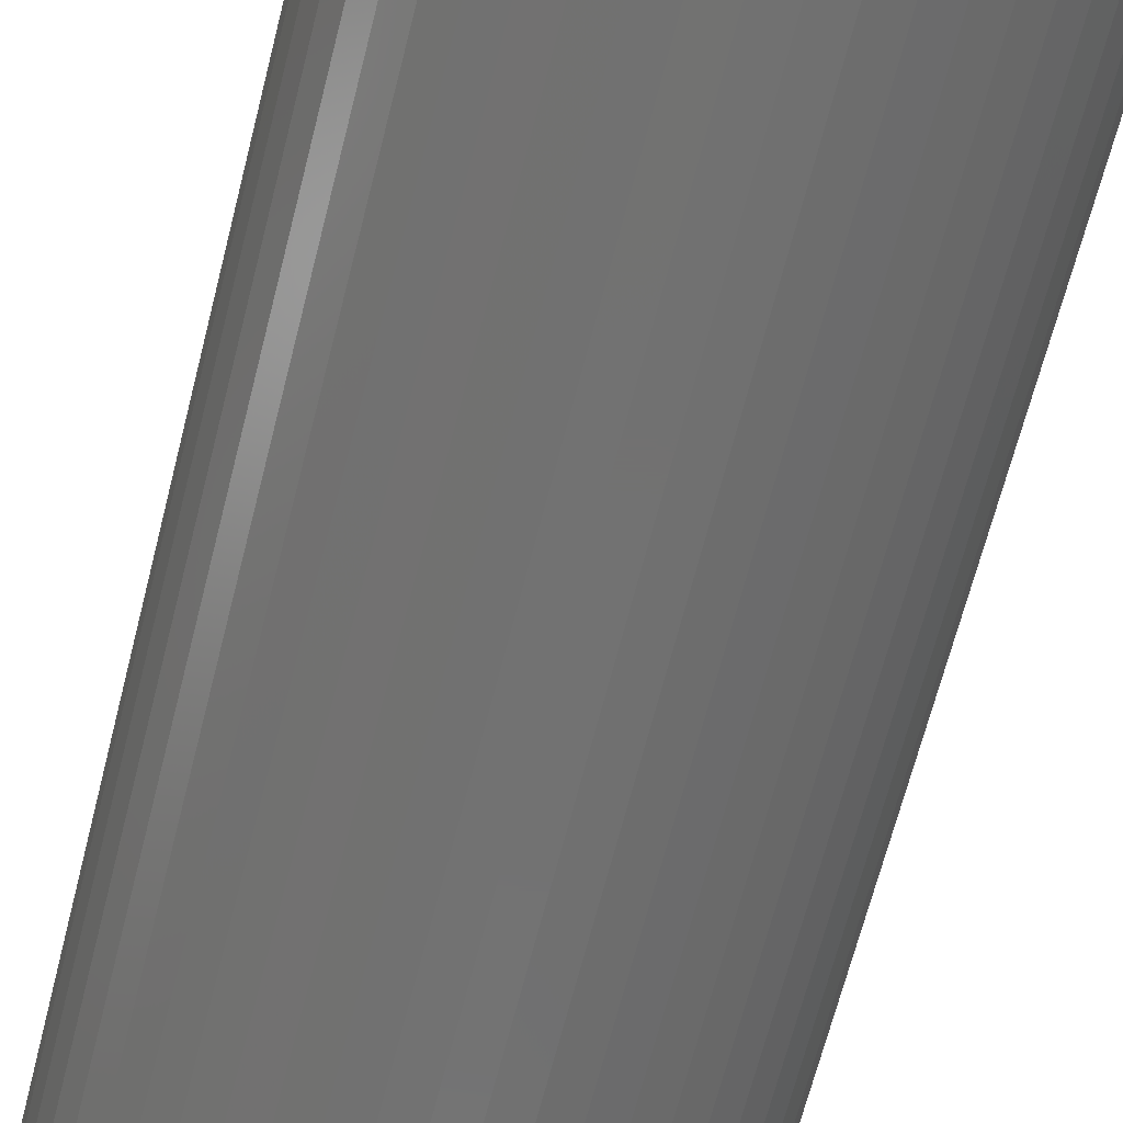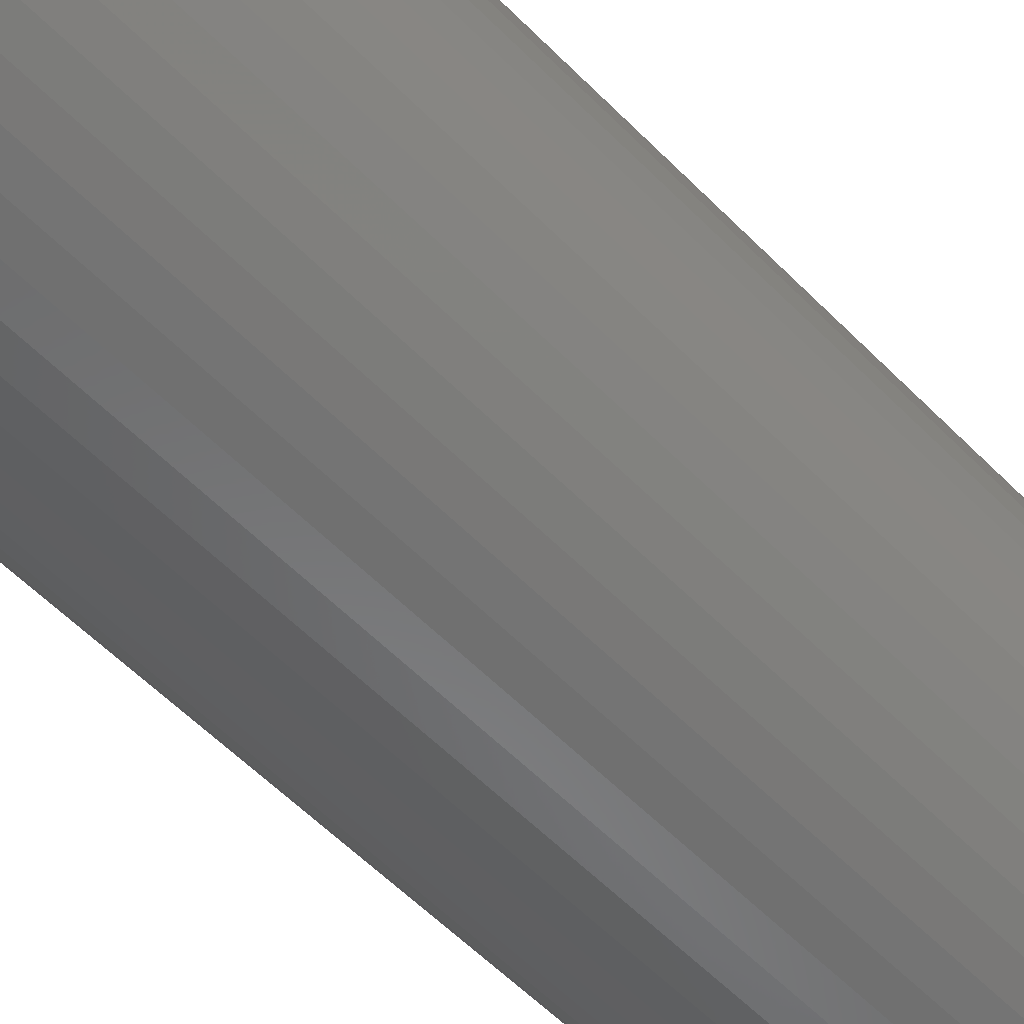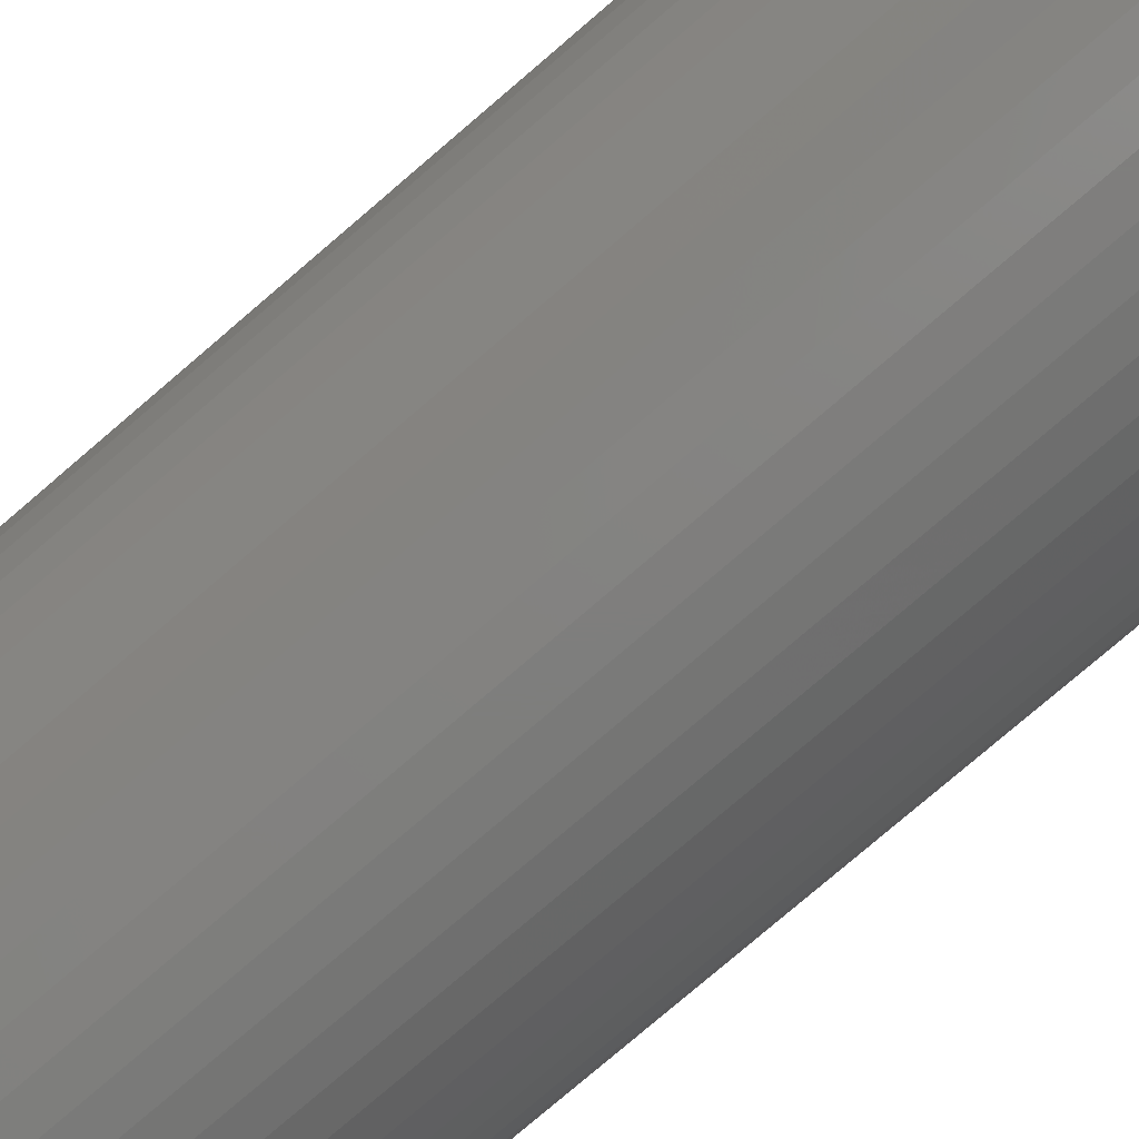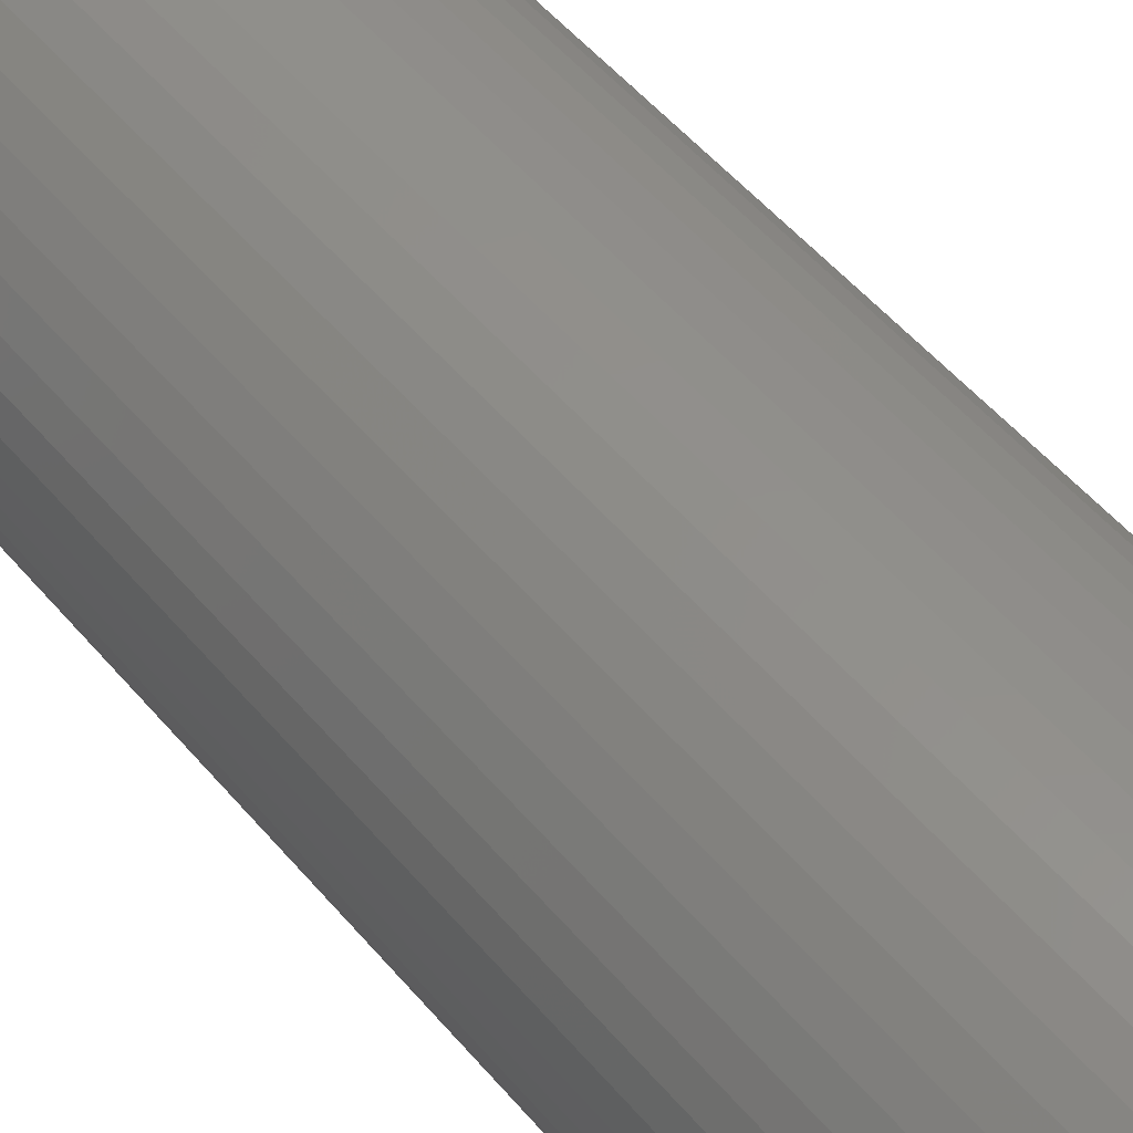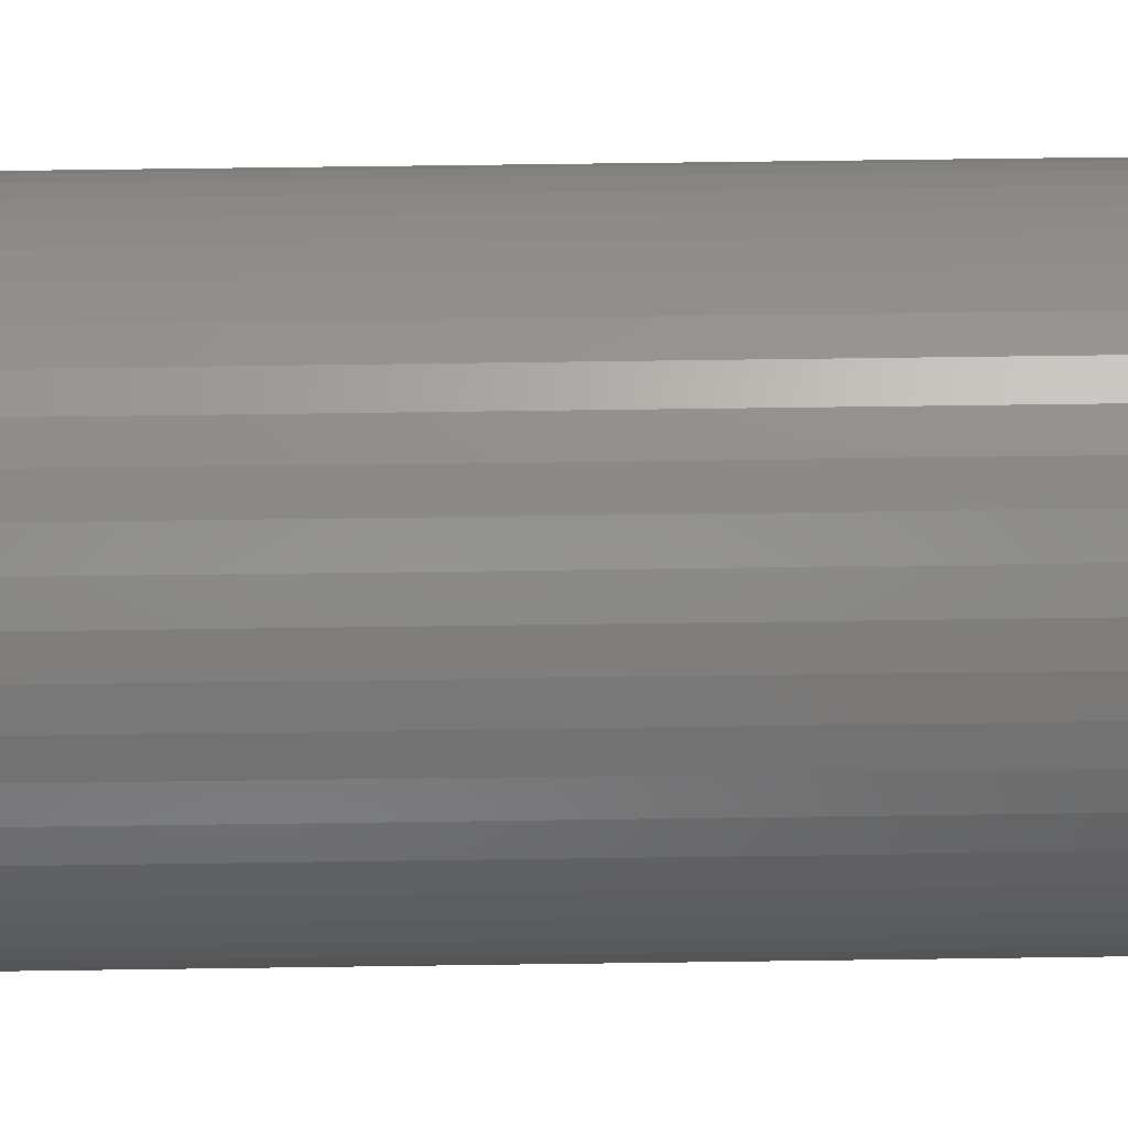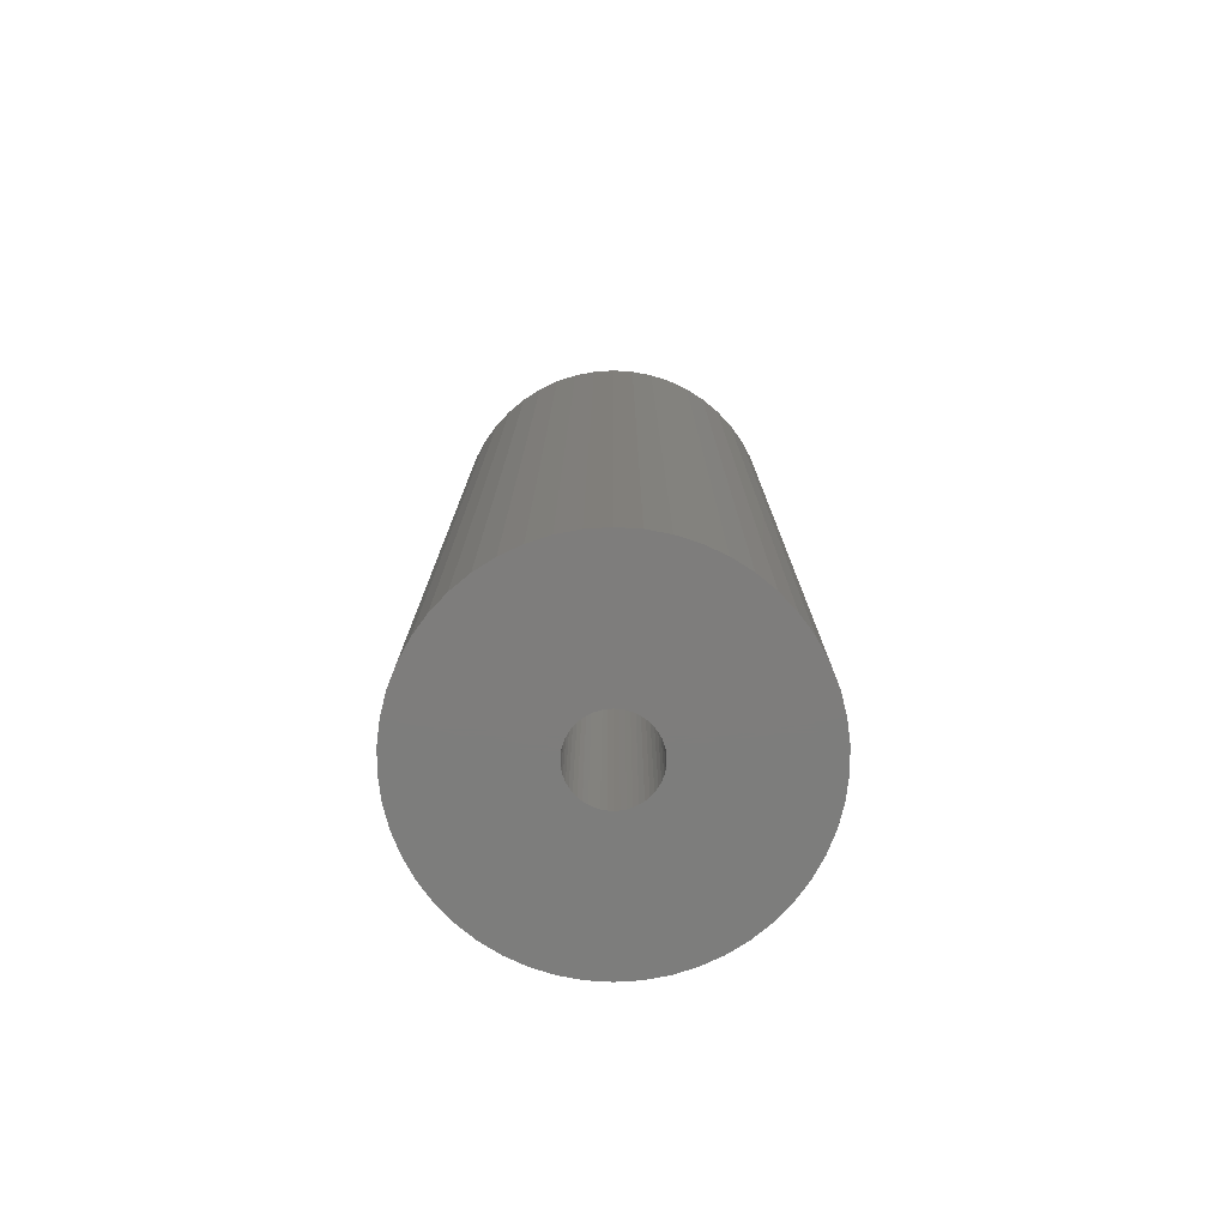
<metadata>
{"format":"stl","ext":"stl","renderer":"f3d","projection":"perspective","resolution":1024,"background":"white","views":[{"elev":-63.6,"azim":166.1,"up":"+Y"},{"elev":-56.5,"azim":43.4,"up":"+Y"},{"elev":-78.0,"azim":-49.4,"up":"+Y"},{"elev":51.7,"azim":-38.6,"up":"+Y"},{"elev":65.6,"azim":89.2,"up":"+Y"},{"elev":-77.0,"azim":-147.5,"up":"+Z"}]}
</metadata>
<code>
# stl→obj: 200 verts, 400 faces
v 6 0 16.5
v 5.953 0.752 -16.5
v 5.953 0.752 16.5
v 6 0 -16.5
v -6 0 -16.5
v -5.953 0.752 16.5
v -5.953 0.752 -16.5
v -6 0 16.5
v 0.3767 5.988 -16.5
v -0.3767 5.988 16.5
v 0.3767 5.988 16.5
v -0.3767 5.988 -16.5
v -0.3767 -5.988 -16.5
v 0.3767 -5.988 16.5
v -0.3767 -5.988 16.5
v 0.3767 -5.988 -16.5
v 4.374 4.107 -16.5
v 3.825 4.623 16.5
v 4.374 4.107 16.5
v 3.825 4.623 -16.5
v -3.825 4.623 -16.5
v -4.374 4.107 16.5
v -3.825 4.623 16.5
v -4.374 4.107 -16.5
v -1.854 5.706 -16.5
v -2.555 5.429 16.5
v -1.854 5.706 16.5
v -2.555 5.429 -16.5
v 4.854 -3.527 16.5
v 5.258 -2.891 -16.5
v 5.258 -2.891 16.5
v 4.854 -3.527 -16.5
v 5.579 2.209 16.5
v 5.258 2.891 -16.5
v 5.258 2.891 16.5
v 5.579 2.209 -16.5
v 5.811 1.492 -16.5
v 5.811 1.492 16.5
v 2.555 5.429 -16.5
v 1.854 5.706 16.5
v 2.555 5.429 16.5
v 1.854 5.706 -16.5
v 1.124 5.894 16.5
v 1.124 5.894 -16.5
v 3.215 5.066 -16.5
v 3.215 5.066 16.5
v -5.579 2.209 -16.5
v -5.258 2.891 16.5
v -5.258 2.891 -16.5
v -5.579 2.209 16.5
v -5.811 1.492 -16.5
v -5.811 1.492 16.5
v -1.124 5.894 16.5
v -1.124 5.894 -16.5
v 1.124 -5.894 16.5
v 1.124 -5.894 -16.5
v 1.854 -5.706 -16.5
v 2.555 -5.429 16.5
v 1.854 -5.706 16.5
v 2.555 -5.429 -16.5
v 4.854 3.527 16.5
v 4.854 3.527 -16.5
v -4.854 3.527 16.5
v -4.854 3.527 -16.5
v 1.35 0 16.5
v 1.339 0.1692 16.5
v 5.953 -0.752 16.5
v 1.308 0.3357 16.5
v 1.339 -0.1692 16.5
v 1.255 0.497 16.5
v 5.811 -1.492 16.5
v 1.183 0.6504 16.5
v 1.308 -0.3357 16.5
v 1.092 0.7935 16.5
v 5.579 -2.209 16.5
v 0.9841 0.9241 16.5
v 1.255 -0.497 16.5
v 0.8605 1.04 16.5
v 0.7234 1.14 16.5
v 1.183 -0.6504 16.5
v 0.5748 1.222 16.5
v 1.092 -0.7935 16.5
v 0.4172 1.284 16.5
v 0.253 1.326 16.5
v 0.08477 1.347 16.5
v -0.08477 1.347 16.5
v -0.253 1.326 16.5
v -0.4172 1.284 16.5
v -0.5748 1.222 16.5
v -0.7234 1.14 16.5
v -3.215 5.066 16.5
v -0.8605 1.04 16.5
v -0.9841 0.9241 16.5
v -1.092 0.7935 16.5
v 4.374 -4.107 16.5
v 0.9841 -0.9241 16.5
v 3.825 -4.623 16.5
v 0.8605 -1.04 16.5
v 3.215 -5.066 16.5
v 0.7234 -1.14 16.5
v 0.5748 -1.222 16.5
v 0.4172 -1.284 16.5
v 0.253 -1.326 16.5
v 0.08477 -1.347 16.5
v -0.08477 -1.347 16.5
v -0.253 -1.326 16.5
v -1.124 -5.894 16.5
v -0.4172 -1.284 16.5
v -1.854 -5.706 16.5
v -0.5748 -1.222 16.5
v -2.555 -5.429 16.5
v -0.7234 -1.14 16.5
v -3.215 -5.066 16.5
v -0.8605 -1.04 16.5
v -3.825 -4.623 16.5
v -0.9841 -0.9241 16.5
v -4.374 -4.107 16.5
v -1.092 -0.7935 16.5
v -4.854 -3.527 16.5
v -1.183 -0.6504 16.5
v -5.258 -2.891 16.5
v -1.255 -0.497 16.5
v -5.579 -2.209 16.5
v -1.308 -0.3357 16.5
v -5.811 -1.492 16.5
v -1.339 -0.1692 16.5
v -5.953 -0.752 16.5
v -1.35 0 16.5
v -1.183 0.6504 16.5
v -1.255 0.497 16.5
v -1.308 0.3357 16.5
v -1.339 0.1692 16.5
v -3.215 5.066 -16.5
v 3.215 -5.066 -16.5
v 3.825 -4.623 -16.5
v 4.374 -4.107 -16.5
v 5.953 -0.752 -16.5
v 5.811 -1.492 -16.5
v -4.374 -4.107 -16.5
v -3.825 -4.623 -16.5
v -5.258 -2.891 -16.5
v -5.579 -2.209 -16.5
v -4.854 -3.527 -16.5
v 1.35 0 -16.5
v 1.339 -0.1692 -16.5
v 1.308 -0.3357 -16.5
v 5.579 -2.209 -16.5
v 1.339 0.1692 -16.5
v 1.255 -0.497 -16.5
v 1.183 -0.6504 -16.5
v 1.308 0.3357 -16.5
v 1.092 -0.7935 -16.5
v 0.9841 -0.9241 -16.5
v 1.255 0.497 -16.5
v 0.8605 -1.04 -16.5
v 0.7234 -1.14 -16.5
v 1.183 0.6504 -16.5
v 0.5748 -1.222 -16.5
v 1.092 0.7935 -16.5
v 0.4172 -1.284 -16.5
v 0.253 -1.326 -16.5
v 0.08477 -1.347 -16.5
v -0.08477 -1.347 -16.5
v -0.253 -1.326 -16.5
v -1.124 -5.894 -16.5
v -0.4172 -1.284 -16.5
v -1.854 -5.706 -16.5
v -0.5748 -1.222 -16.5
v -2.555 -5.429 -16.5
v -0.7234 -1.14 -16.5
v -3.215 -5.066 -16.5
v -0.8605 -1.04 -16.5
v -0.9841 -0.9241 -16.5
v -1.092 -0.7935 -16.5
v 0.9841 0.9241 -16.5
v 0.8605 1.04 -16.5
v 0.7234 1.14 -16.5
v 0.5748 1.222 -16.5
v 0.4172 1.284 -16.5
v 0.253 1.326 -16.5
v 0.08477 1.347 -16.5
v -0.08477 1.347 -16.5
v -0.253 1.326 -16.5
v -0.4172 1.284 -16.5
v -0.5748 1.222 -16.5
v -0.7234 1.14 -16.5
v -0.8605 1.04 -16.5
v -0.9841 0.9241 -16.5
v -1.092 0.7935 -16.5
v -1.183 0.6504 -16.5
v -1.255 0.497 -16.5
v -1.308 0.3357 -16.5
v -1.339 0.1692 -16.5
v -1.35 0 -16.5
v -1.183 -0.6504 -16.5
v -1.255 -0.497 -16.5
v -1.308 -0.3357 -16.5
v -5.811 -1.492 -16.5
v -1.339 -0.1692 -16.5
v -5.953 -0.752 -16.5
f 1 2 3
f 2 1 4
f 5 6 7
f 6 5 8
f 9 10 11
f 10 9 12
f 13 14 15
f 14 13 16
f 17 18 19
f 18 17 20
f 21 22 23
f 22 21 24
f 25 26 27
f 26 25 28
f 29 30 31
f 30 29 32
f 33 34 35
f 34 33 36
f 3 37 38
f 37 3 2
f 39 40 41
f 40 39 42
f 42 43 40
f 43 42 44
f 45 41 46
f 41 45 39
f 47 48 49
f 48 47 50
f 51 50 47
f 50 51 52
f 12 53 10
f 53 12 54
f 16 55 14
f 55 16 56
f 57 58 59
f 58 57 60
f 38 36 33
f 36 38 37
f 61 17 19
f 17 61 62
f 35 62 61
f 62 35 34
f 44 11 43
f 11 44 9
f 20 46 18
f 46 20 45
f 49 63 64
f 63 49 48
f 64 22 24
f 22 64 63
f 7 52 51
f 52 7 6
f 65 1 3
f 66 3 38
f 1 65 67
f 68 38 33
f 69 67 65
f 70 33 35
f 67 69 71
f 72 35 61
f 73 71 69
f 74 61 19
f 71 73 75
f 76 19 18
f 77 75 73
f 78 18 46
f 75 77 31
f 79 46 41
f 80 31 77
f 81 41 40
f 31 80 29
f 82 29 80
f 3 66 65
f 38 68 66
f 33 70 68
f 35 72 70
f 83 40 43
f 61 74 72
f 19 76 74
f 18 78 76
f 46 79 78
f 41 81 79
f 40 83 81
f 84 43 11
f 43 84 83
f 11 85 84
f 11 86 85
f 10 86 11
f 86 10 87
f 53 87 10
f 87 53 88
f 27 88 53
f 88 27 89
f 26 89 27
f 89 26 90
f 91 90 26
f 90 91 92
f 23 92 91
f 92 23 93
f 22 93 23
f 93 22 94
f 63 94 22
f 29 82 95
f 96 95 82
f 95 96 97
f 98 97 96
f 97 98 99
f 100 99 98
f 99 100 58
f 101 58 100
f 58 101 59
f 102 59 101
f 59 102 55
f 103 55 102
f 55 103 14
f 104 14 103
f 105 14 104
f 15 105 106
f 105 15 14
f 107 106 108
f 109 108 110
f 111 110 112
f 113 112 114
f 115 114 116
f 117 116 118
f 106 107 15
f 119 118 120
f 121 120 122
f 123 122 124
f 125 124 126
f 127 126 128
f 94 63 129
f 108 109 107
f 48 129 63
f 110 111 109
f 129 48 130
f 112 113 111
f 50 130 48
f 114 115 113
f 130 50 131
f 116 117 115
f 52 131 50
f 118 119 117
f 131 52 132
f 120 121 119
f 6 132 52
f 122 123 121
f 132 6 128
f 124 125 123
f 8 128 6
f 126 127 125
f 128 8 127
f 28 91 26
f 91 28 133
f 133 23 91
f 23 133 21
f 54 27 53
f 27 54 25
f 60 99 58
f 99 60 134
f 135 95 97
f 95 135 136
f 71 137 67
f 137 71 138
f 139 115 117
f 115 139 140
f 141 123 142
f 123 141 121
f 143 121 141
f 121 143 119
f 144 4 137
f 145 137 138
f 4 144 2
f 146 138 147
f 148 2 144
f 149 147 30
f 2 148 37
f 150 30 32
f 151 37 148
f 152 32 136
f 37 151 36
f 153 136 135
f 154 36 151
f 155 135 134
f 36 154 34
f 156 134 60
f 157 34 154
f 158 60 57
f 34 157 62
f 159 62 157
f 137 145 144
f 138 146 145
f 147 149 146
f 30 150 149
f 160 57 56
f 32 152 150
f 136 153 152
f 135 155 153
f 134 156 155
f 60 158 156
f 57 160 158
f 161 56 16
f 56 161 160
f 16 162 161
f 16 163 162
f 13 163 16
f 163 13 164
f 165 164 13
f 164 165 166
f 167 166 165
f 166 167 168
f 169 168 167
f 168 169 170
f 171 170 169
f 170 171 172
f 140 172 171
f 172 140 173
f 139 173 140
f 173 139 174
f 143 174 139
f 62 159 17
f 175 17 159
f 17 175 20
f 176 20 175
f 20 176 45
f 177 45 176
f 45 177 39
f 178 39 177
f 39 178 42
f 179 42 178
f 42 179 44
f 180 44 179
f 44 180 9
f 181 9 180
f 182 9 181
f 12 182 183
f 182 12 9
f 54 183 184
f 25 184 185
f 28 185 186
f 133 186 187
f 21 187 188
f 24 188 189
f 183 54 12
f 64 189 190
f 49 190 191
f 47 191 192
f 51 192 193
f 7 193 194
f 174 143 195
f 184 25 54
f 141 195 143
f 185 28 25
f 195 141 196
f 186 133 28
f 142 196 141
f 187 21 133
f 196 142 197
f 188 24 21
f 198 197 142
f 189 64 24
f 197 198 199
f 190 49 64
f 200 199 198
f 191 47 49
f 199 200 194
f 192 51 47
f 5 194 200
f 193 7 51
f 194 5 7
f 31 147 75
f 147 31 30
f 95 32 29
f 32 95 136
f 67 4 1
f 4 67 137
f 139 119 143
f 119 139 117
f 142 125 198
f 125 142 123
f 56 59 55
f 59 56 57
f 134 97 99
f 97 134 135
f 75 138 71
f 138 75 147
f 165 15 107
f 15 165 13
f 167 107 109
f 107 167 165
f 198 127 200
f 127 198 125
f 200 8 5
f 8 200 127
f 169 109 111
f 109 169 167
f 171 111 113
f 111 171 169
f 140 113 115
f 113 140 171
f 144 66 148
f 66 144 65
f 128 193 132
f 193 128 194
f 182 85 86
f 85 182 181
f 162 105 104
f 105 162 163
f 176 76 78
f 76 176 175
f 188 92 93
f 92 188 187
f 185 88 89
f 88 185 184
f 152 80 150
f 80 152 82
f 154 72 157
f 72 154 70
f 148 68 151
f 68 148 66
f 157 74 159
f 74 157 72
f 179 81 83
f 81 179 178
f 177 78 79
f 78 177 176
f 130 190 129
f 190 130 191
f 184 87 88
f 87 184 183
f 146 69 145
f 69 146 73
f 158 102 101
f 102 158 160
f 156 101 100
f 101 156 158
f 151 70 154
f 70 151 68
f 159 76 175
f 76 159 74
f 180 83 84
f 83 180 179
f 181 84 85
f 84 181 180
f 178 79 81
f 79 178 177
f 129 189 94
f 189 129 190
f 94 188 93
f 188 94 189
f 131 191 130
f 191 131 192
f 132 192 131
f 192 132 193
f 186 89 90
f 89 186 185
f 187 90 92
f 90 187 186
f 183 86 87
f 86 183 182
f 145 65 144
f 65 145 69
f 153 82 152
f 82 153 96
f 122 197 124
f 197 122 196
f 126 194 128
f 194 126 199
f 155 100 98
f 100 155 156
f 153 98 96
f 98 153 155
f 150 77 149
f 77 150 80
f 116 174 118
f 174 116 173
f 118 195 120
f 195 118 174
f 149 73 146
f 73 149 77
f 163 106 105
f 106 163 164
f 166 110 108
f 110 166 168
f 170 114 112
f 114 170 172
f 164 108 106
f 108 164 166
f 172 116 114
f 116 172 173
f 120 196 122
f 196 120 195
f 124 199 126
f 199 124 197
f 160 103 102
f 103 160 161
f 161 104 103
f 104 161 162
f 168 112 110
f 112 168 170

</code>
